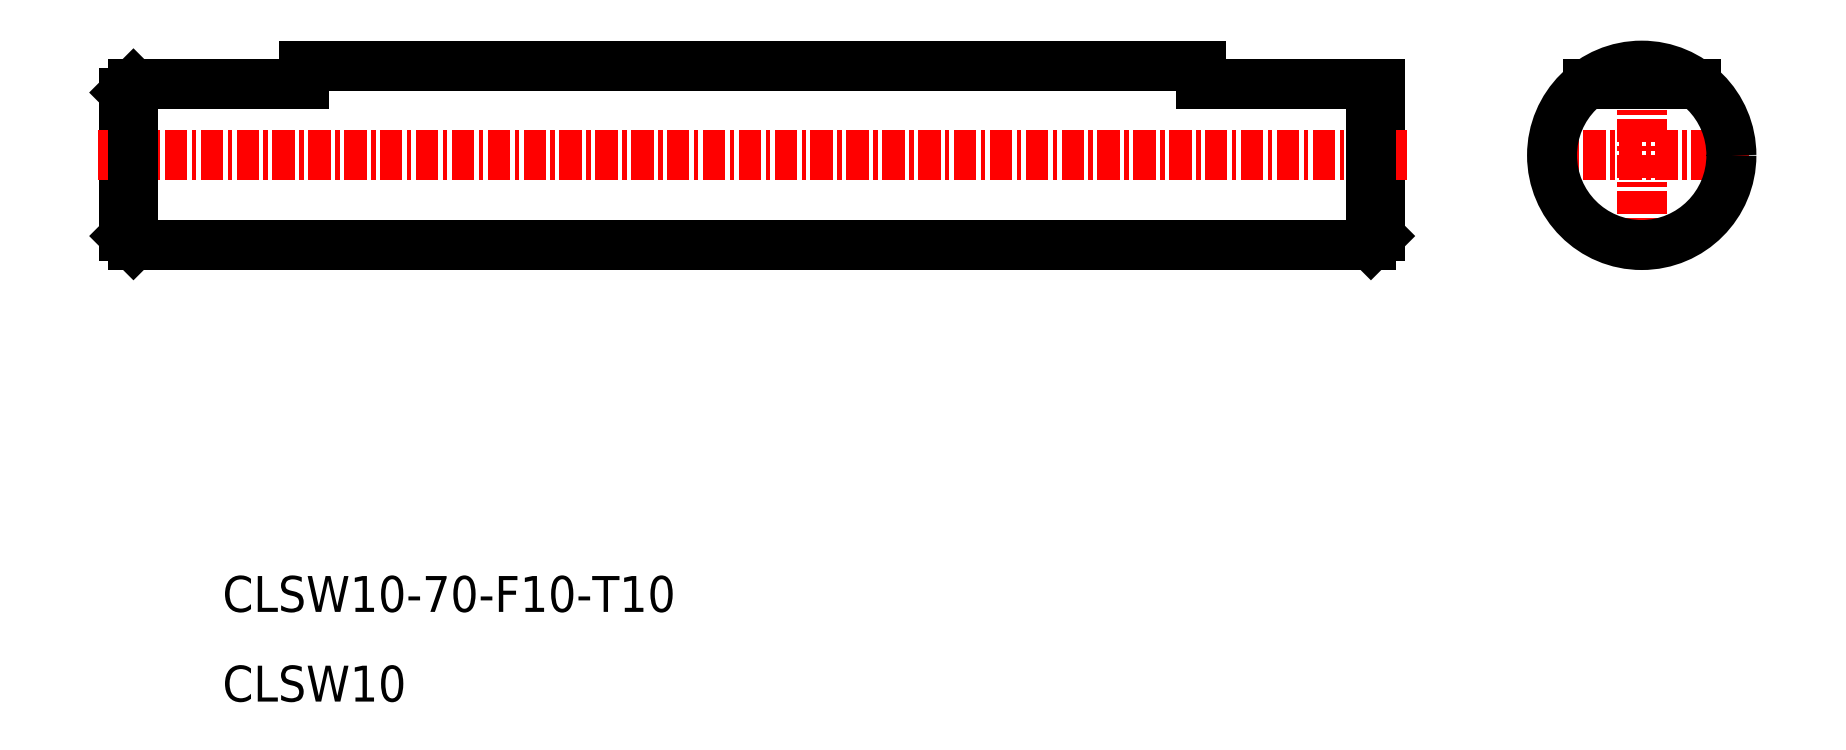
<metadata>
{"format":"dxf","ext":"dxf","renderer":"ezdxf+matplotlib","layout":"modelspace","background":"white","min_lineweight":24,"dpi":150}
</metadata>
<code>
0
SECTION
2
ENTITIES
0
POINT
8
0
10
-1.984e+04
20
3.06e+04
30
0
0
LINE
8
0
10
-1.978e+04
20
3.096e+04
30
0
11
-1.985e+04
21
3.096e+04
31
0
0
LINE
8
0
10
-1.979e+04
20
3.097e+04
30
0
11
-1.984e+04
21
3.097e+04
31
0
0
LINE
8
0
10
-1.985e+04
20
3.097e+04
30
0
11
-1.985e+04
21
3.096e+04
31
0
0
LINE
8
0
10
-1.978e+04
20
3.097e+04
30
0
11
-1.978e+04
21
3.096e+04
31
0
0
LINE
8
0
10
-1.978e+04
20
3.097e+04
30
0
11
-1.979e+04
21
3.097e+04
31
0
0
LINE
8
CENTER
10
-1.978e+04
20
3.097e+04
30
0
11
-1.985e+04
21
3.097e+04
31
0
0
LINE
8
0
10
-1.984e+04
20
3.097e+04
30
0
11
-1.984e+04
21
3.097e+04
31
0
0
LINE
8
0
10
-1.979e+04
20
3.097e+04
30
0
11
-1.979e+04
21
3.097e+04
31
0
0
LINE
8
0
10
-1.984e+04
20
3.097e+04
30
0
11
-1.985e+04
21
3.097e+04
31
0
0
LINE
8
0
10
-1.978e+04
20
3.096e+04
30
0
11
-1.978e+04
21
3.096e+04
31
0
0
LINE
8
0
10
-1.985e+04
20
3.097e+04
30
0
11
-1.985e+04
21
3.097e+04
31
0
0
LINE
8
0
10
-1.985e+04
20
3.096e+04
30
0
11
-1.985e+04
21
3.096e+04
31
0
0
LINE
8
0
10
-1.985e+04
20
3.097e+04
30
0
11
-1.985e+04
21
3.096e+04
31
0
0
LINE
8
0
10
-1.978e+04
20
3.096e+04
30
0
11
-1.978e+04
21
3.097e+04
31
0
0
LINE
8
CENTER
10
-1.976e+04
20
3.097e+04
30
0
11
-1.976e+04
21
3.096e+04
31
0
0
LINE
8
CENTER
10
-1.976e+04
20
3.097e+04
30
0
11
-1.977e+04
21
3.097e+04
31
0
0
CIRCLE
8
0
10
-1.976e+04
20
3.097e+04
30
0
40
5
0
LINE
8
0
10
-1.976e+04
20
3.097e+04
30
0
11
-1.977e+04
21
3.097e+04
31
0
0
TEXT
8
0
10
-1.984e+04
20
3.094e+04
30
0
40
2
1
CLSW10-70-F10-T10
7
MISUMI
0
TEXT
8
0
10
-1.984e+04
20
3.094e+04
30
0
40
2
1
CLSW10
7
MISUMI
0
ENDSEC
0
EOF

</code>
